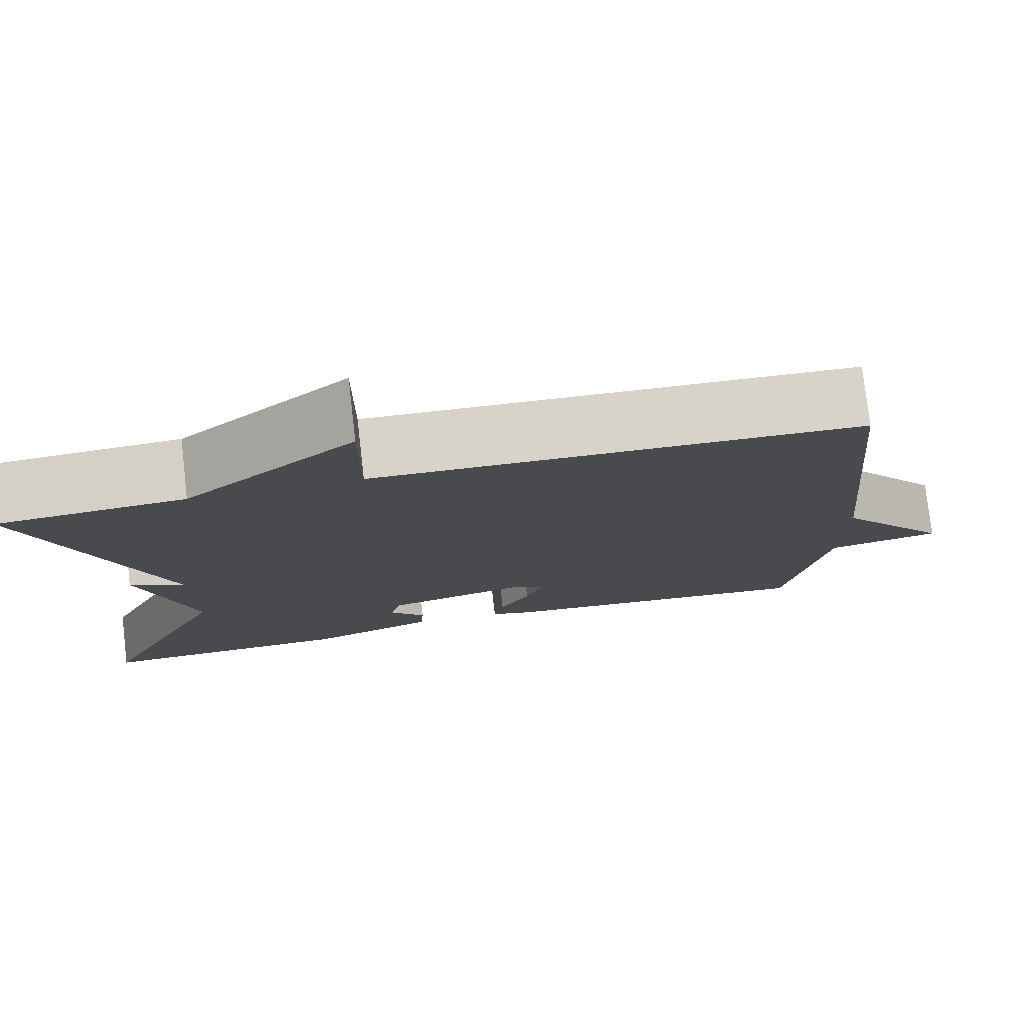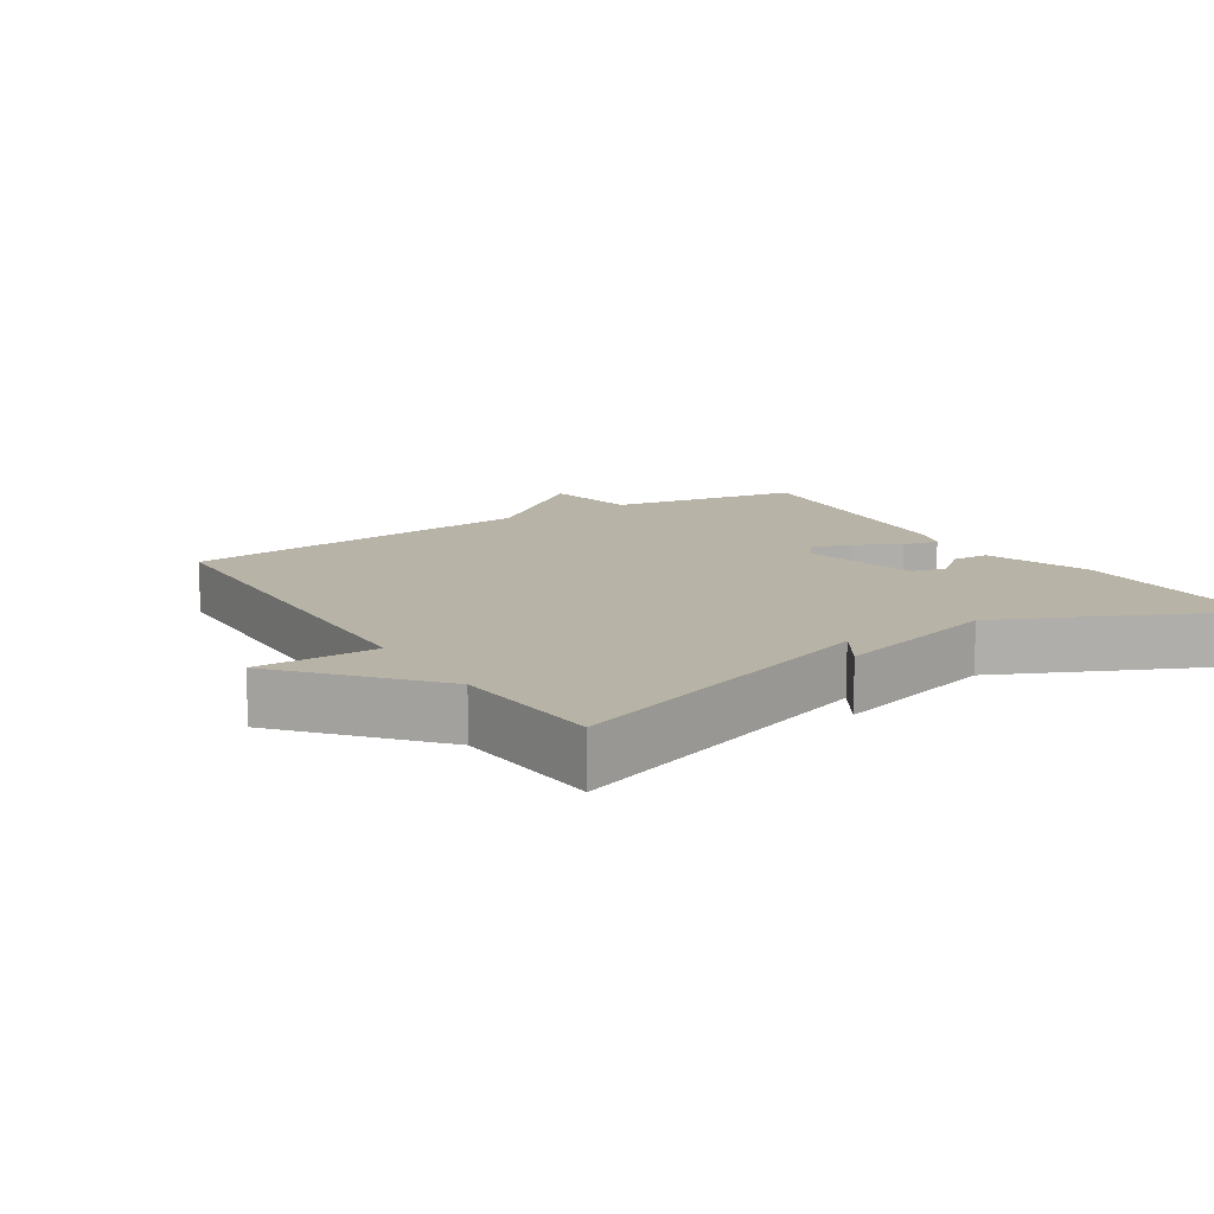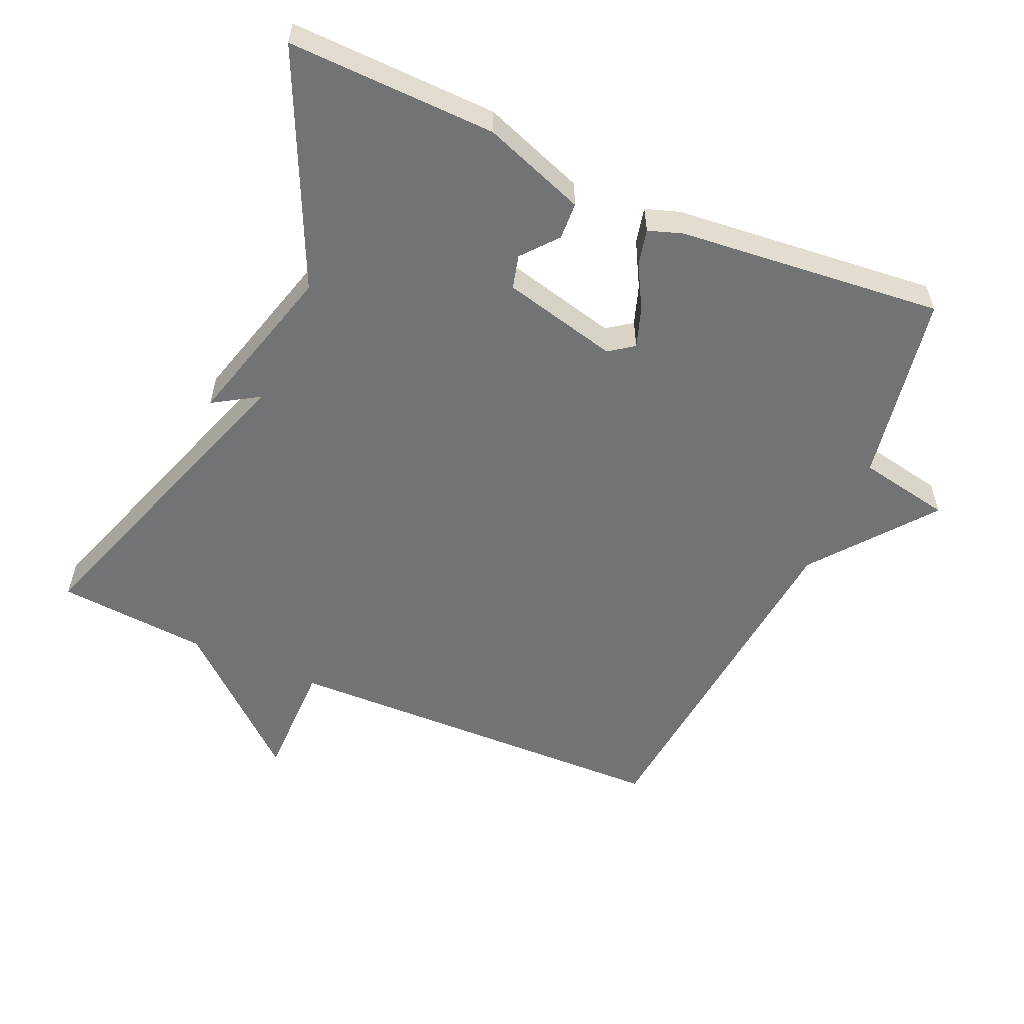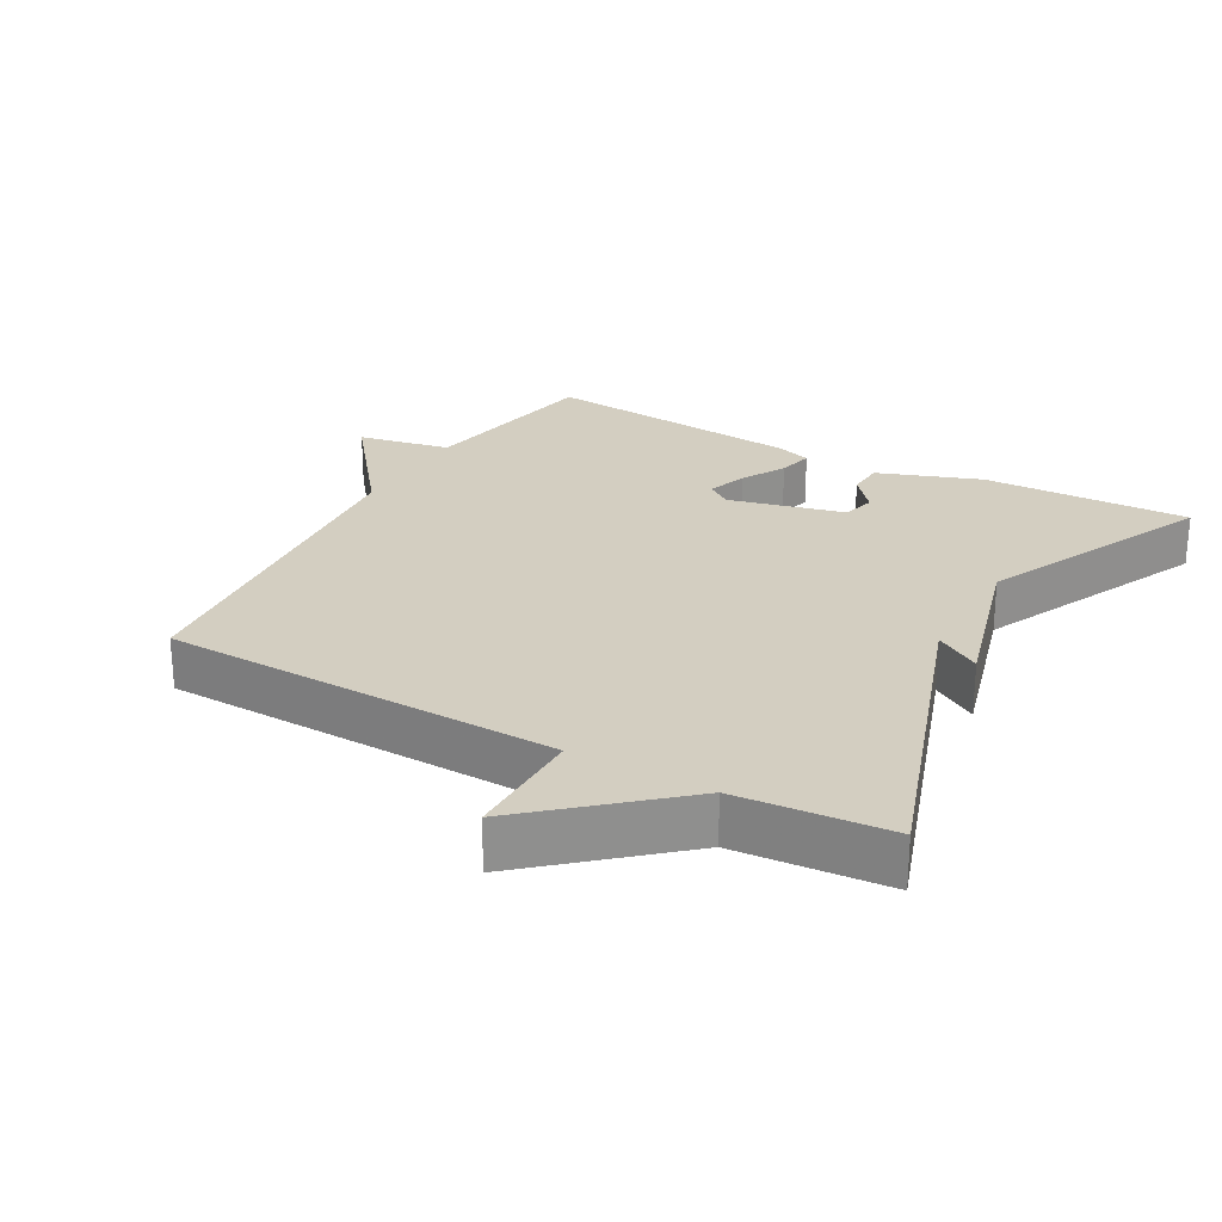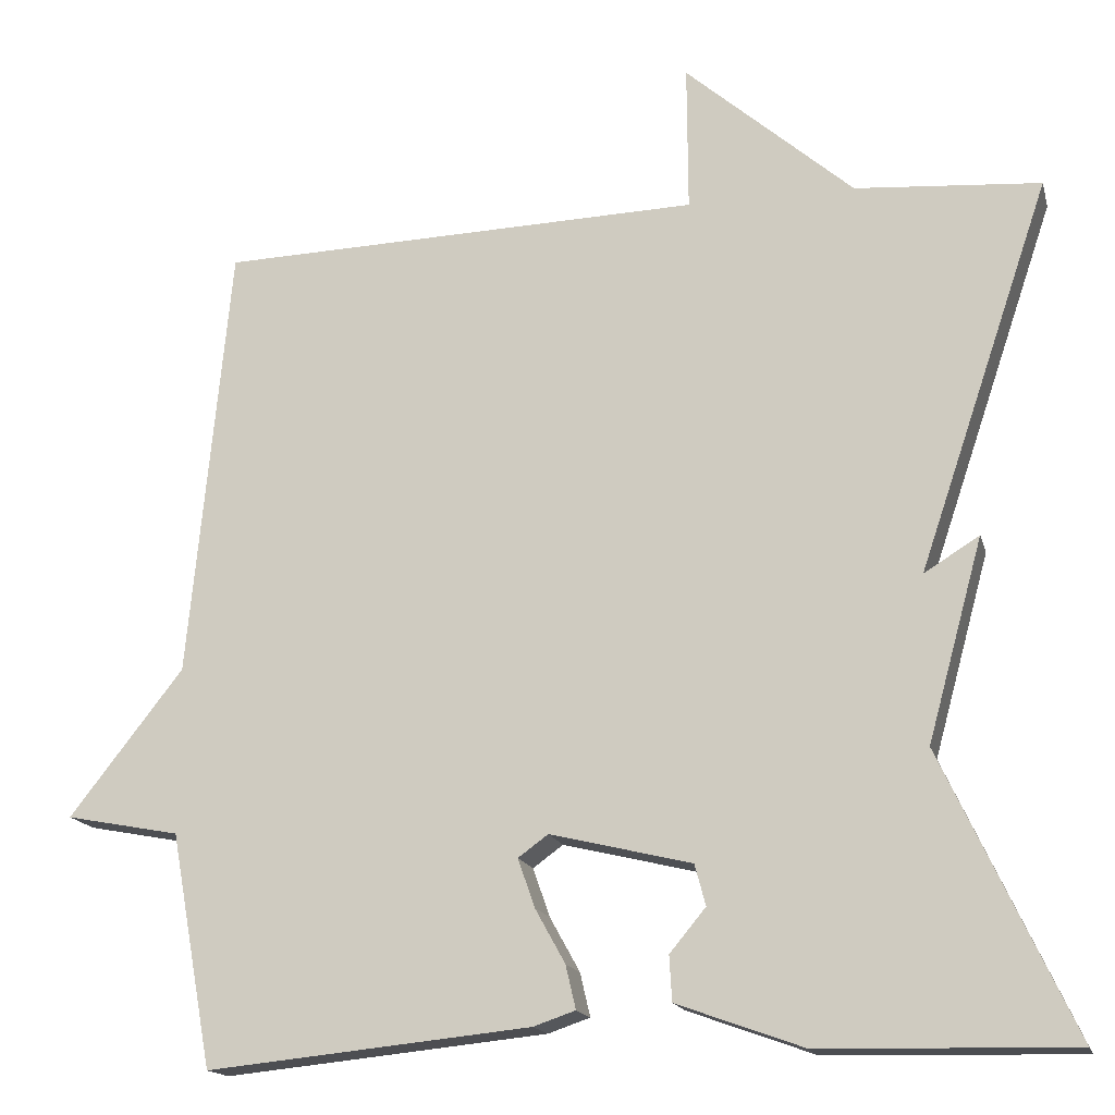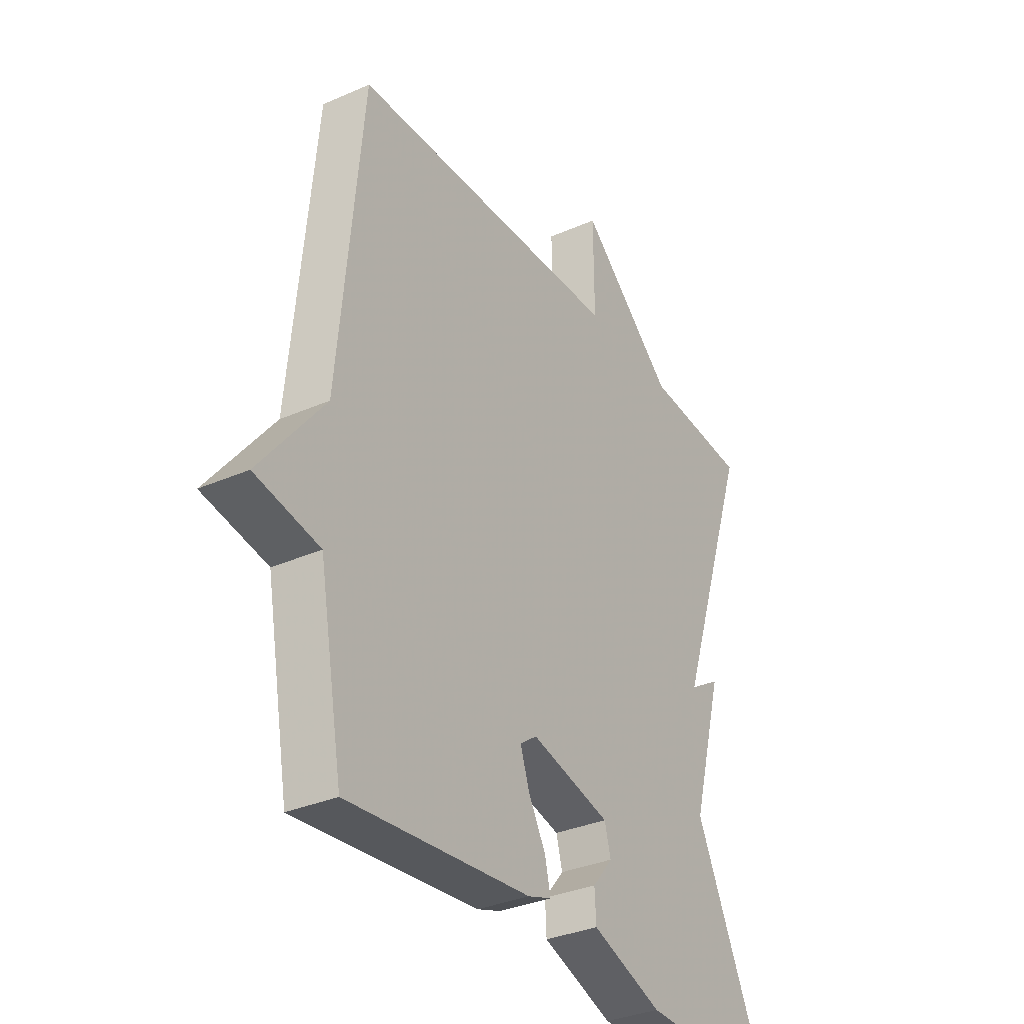
<metadata>
{"format":"obj","ext":"obj","renderer":"f3d","projection":"perspective","resolution":1024,"background":"white","views":[{"elev":77.6,"azim":173.4,"up":"+Z"},{"elev":12.8,"azim":57.4,"up":"+Y"},{"elev":-55.9,"azim":156.1,"up":"+Y"},{"elev":25.1,"azim":29.1,"up":"+Y"},{"elev":-16.3,"azim":14.0,"up":"+Z"},{"elev":-33.3,"azim":-58.9,"up":"+Z"}]}
</metadata>
<code>
v 0.5 0.07 -0.5
v 0.197 0.07 -0.493
v 0.047 0.07 -0.439
v 0.044 0.07 -0.385
v 0.087 0.07 -0.333
v 0.074 0.07 -0.284
v -0.095 0.07 -0.243
v -0.131 0.07 -0.269
v -0.111 0.07 -0.327
v -0.075 0.07 -0.392
v -0.063 0.07 -0.444
v -0.113 0.07 -0.461
v -0.5 0.07 -0.5
v -0.55 0.07 -0.222
v -0.686 0.07 -0.196
v -0.55 0.07 -0.022
v -0.5 0.07 0.5
v 0.079 0.07 0.517
v 0.078 0.07 0.692
v 0.279 0.07 0.517
v 0.5 0.07 0.5
v 0.343 0.07 0.036
v 0.409 0.07 0.077
v 0.343 0.07 -0.164
v 0.5 0 -0.5
v 0.197 0 -0.493
v 0.047 0 -0.439
v 0.044 0 -0.385
v 0.087 0 -0.333
v 0.074 0 -0.284
v -0.095 0 -0.243
v -0.131 0 -0.269
v -0.111 0 -0.327
v -0.075 0 -0.392
v -0.063 0 -0.444
v -0.113 0 -0.461
v -0.5 0 -0.5
v -0.55 0 -0.222
v -0.686 0 -0.196
v -0.55 0 -0.022
v -0.5 0 0.5
v 0.079 0 0.517
v 0.078 0 0.692
v 0.279 0 0.517
v 0.5 0 0.5
v 0.343 0 0.036
v 0.409 0 0.077
v 0.343 0 -0.164
f 22 23 24
f 20 21 22
f 20 22 24
f 19 20 24
f 18 19 24
f 16 17 18 24
f 14 15 16 24
f 12 13 14
f 11 12 14
f 10 11 14
f 9 10 14
f 8 9 14
f 7 8 14
f 7 14 24
f 6 7 24
f 24 1 2
f 6 24 2
f 5 6 2
f 2 3 4 5
f 48 47 46
f 46 45 44
f 48 46 44
f 48 44 43
f 48 43 42
f 48 42 41 40
f 48 40 39 38
f 38 37 36
f 38 36 35
f 38 35 34
f 38 34 33
f 38 33 32
f 38 32 31
f 48 38 31
f 48 31 30
f 26 25 48
f 26 48 30
f 26 30 29
f 29 28 27 26
f 1 25 26 2
f 2 26 27 3
f 3 27 28 4
f 4 28 29 5
f 5 29 30 6
f 6 30 31 7
f 7 31 32 8
f 8 32 33 9
f 9 33 34 10
f 10 34 35 11
f 11 35 36 12
f 12 36 37 13
f 13 37 38 14
f 14 38 39 15
f 15 39 40 16
f 16 40 41 17
f 17 41 42 18
f 18 42 43 19
f 19 43 44 20
f 20 44 45 21
f 21 45 46 22
f 22 46 47 23
f 23 47 48 24
f 24 48 25 1

</code>
